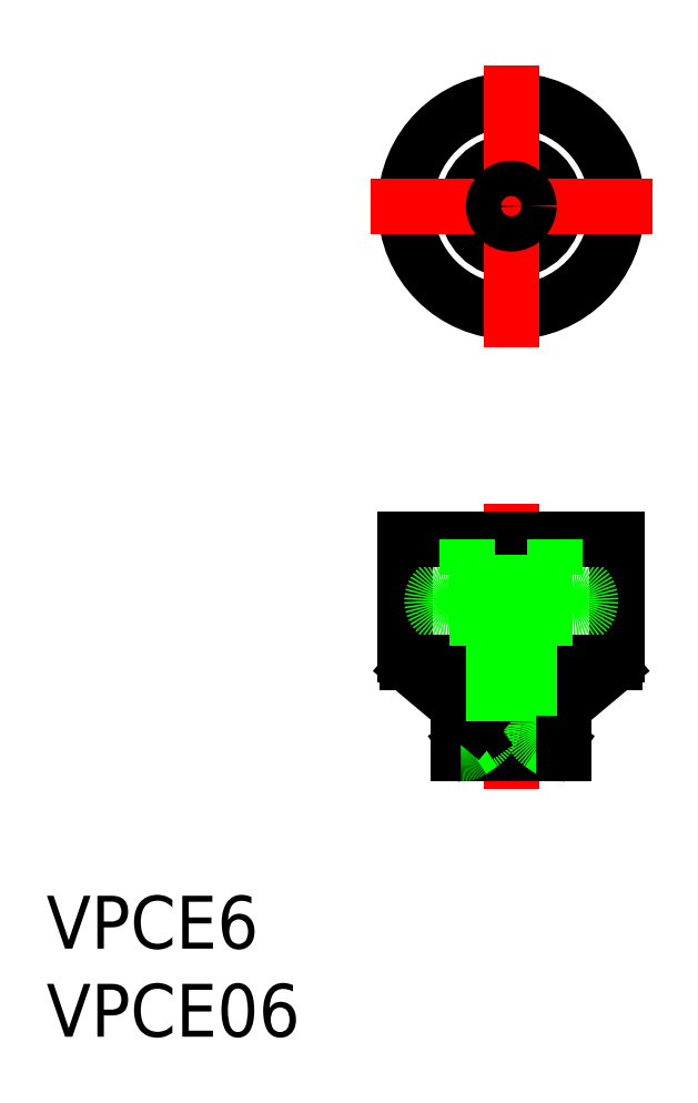
<metadata>
{"format":"dxf","ext":"dxf","renderer":"ezdxf+matplotlib","layout":"modelspace","background":"white","min_lineweight":24,"dpi":150}
</metadata>
<code>
0
SECTION
2
ENTITIES
0
TEXT
8
0
10
-26.39
20
-42.15
30
0
40
3
1
VPCE6
0
TEXT
8
0
10
-26.39
20
-47.15
30
0
40
3
1
VPCE06
0
LINE
8
0
10
-6
20
-18.9
30
0
11
-6
21
-25.43
31
0
0
LINE
8
0
10
6
20
-18.9
30
0
11
6
21
-25.43
31
0
0
ARC
8
0
10
3.5
20
-22.4
30
0
40
1
50
270
51
90
0
LINE
8
CENTER
10
-3.6e-15
20
-16.9
30
0
11
3.6e-15
21
-33.1
31
0
0
ARC
8
0
10
-3.5
20
-22.4
30
0
40
1
50
90
51
270
0
LINE
8
0
10
-3
20
-31.1
30
0
11
3
21
-31.1
31
0
0
LINE
8
0
10
-5.885
20
-25.9
30
0
11
5.885
21
-25.9
31
0
0
LINE
8
0
10
-3
20
-30.5
30
0
11
3
21
-30.5
31
0
0
LINE
8
0
10
2.086
20
-30.18
30
0
11
2.555
21
-30.5
31
0
0
LINE
8
0
10
2.036
20
-29.23
30
0
11
5.643
21
-26.2
31
0
0
ARC
8
0
10
2.856
20
-30.1
30
0
40
1
50
236
51
270
0
ARC
8
0
10
-2.421
20
-29.69
30
0
40
0.6
50
304
51
50
0
ARC
8
0
10
2.421
20
-29.69
30
0
40
0.6
50
130
51
236
0
ARC
8
0
10
2.5
20
-29.26
30
0
40
1.5
50
180
51
236
0
ARC
8
0
10
-2.5
20
-29.26
30
0
40
1.5
50
304
51
360
0
LINE
8
0
10
-2.086
20
-30.18
30
0
11
-2.555
21
-30.5
31
0
0
LINE
8
0
10
-3
20
-30.5
30
0
11
-3
21
-31.1
31
0
0
LINE
8
0
10
-2.297
20
-30.93
30
0
11
-1.661
21
-30.5
31
0
0
ARC
8
0
10
-2.856
20
-30.1
30
0
40
1
50
270
51
304
0
LINE
8
0
10
2.297
20
-30.93
30
0
11
1.661
21
-30.5
31
0
0
LINE
8
0
10
-2.036
20
-29.23
30
0
11
-5.643
21
-26.2
31
0
0
LINE
8
0
10
-3.5
20
-23.4
30
0
11
3.5
21
-23.4
31
0
0
ARC
8
0
10
-5
20
-25.43
30
0
40
1
50
180
51
230
0
LINE
8
0
10
1
20
-23.4
30
0
11
1
21
-29.26
31
0
0
LINE
8
0
10
-1
20
-23.4
30
0
11
-1
21
-29.26
31
0
0
LINE
8
0
10
3
20
-30.5
30
0
11
3
21
-31.1
31
0
0
ARC
8
0
10
5
20
-25.43
30
0
40
1
50
310
51
360
0
CIRCLE
8
0
10
0
20
0
30
0
40
2.5
0
CIRCLE
8
0
10
0
20
0
30
0
40
6
0
LINE
8
0
10
-6
20
-18.9
30
0
11
6
21
-18.9
31
0
0
LINE
8
CENTER
10
-8
20
0
30
0
11
8
21
0
31
0
0
ARC
8
0
10
3
20
-20.9
30
0
40
0.5
50
180
51
270
0
LINE
8
0
10
-3.5
20
-21.4
30
0
11
3.5
21
-21.4
31
0
0
LINE
8
CENTER
10
-3.6e-15
20
8
30
0
11
3.6e-15
21
-8
31
0
0
LINE
8
0
10
-2.5
20
-18.9
30
0
11
-2.5
21
-20.9
31
0
0
ARC
8
0
10
-3
20
-20.9
30
0
40
0.5
50
270
51
0
0
CIRCLE
8
0
10
0
20
0
30
0
40
1
0
LINE
8
0
10
2.5
20
-18.9
30
0
11
2.5
21
-20.9
31
0
0
ENDSEC
0
EOF

</code>
